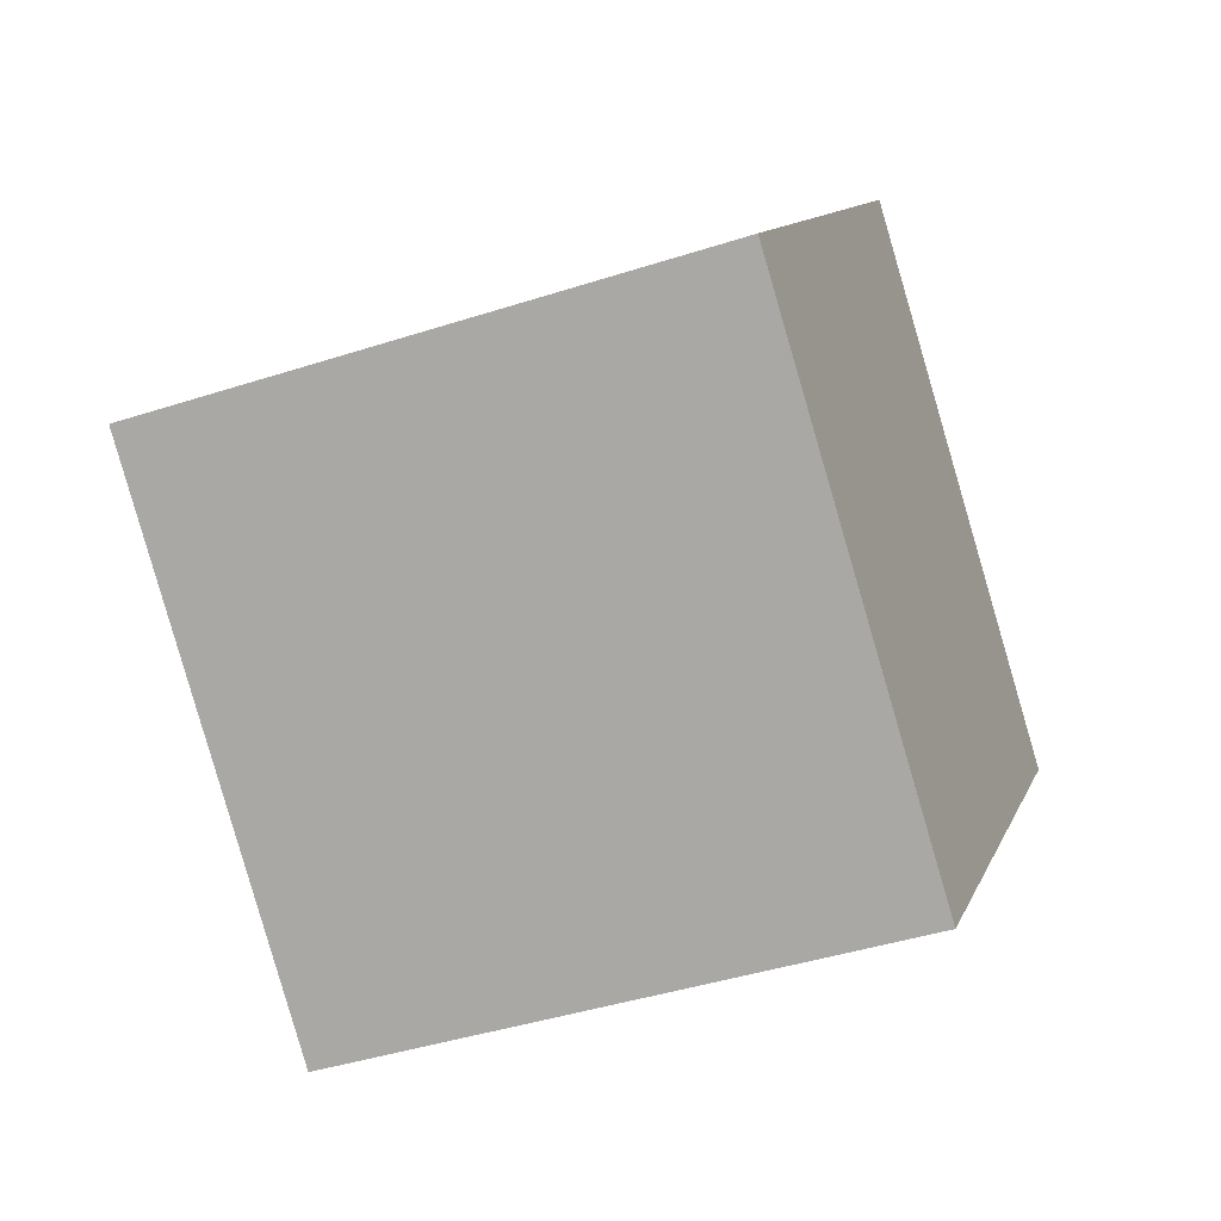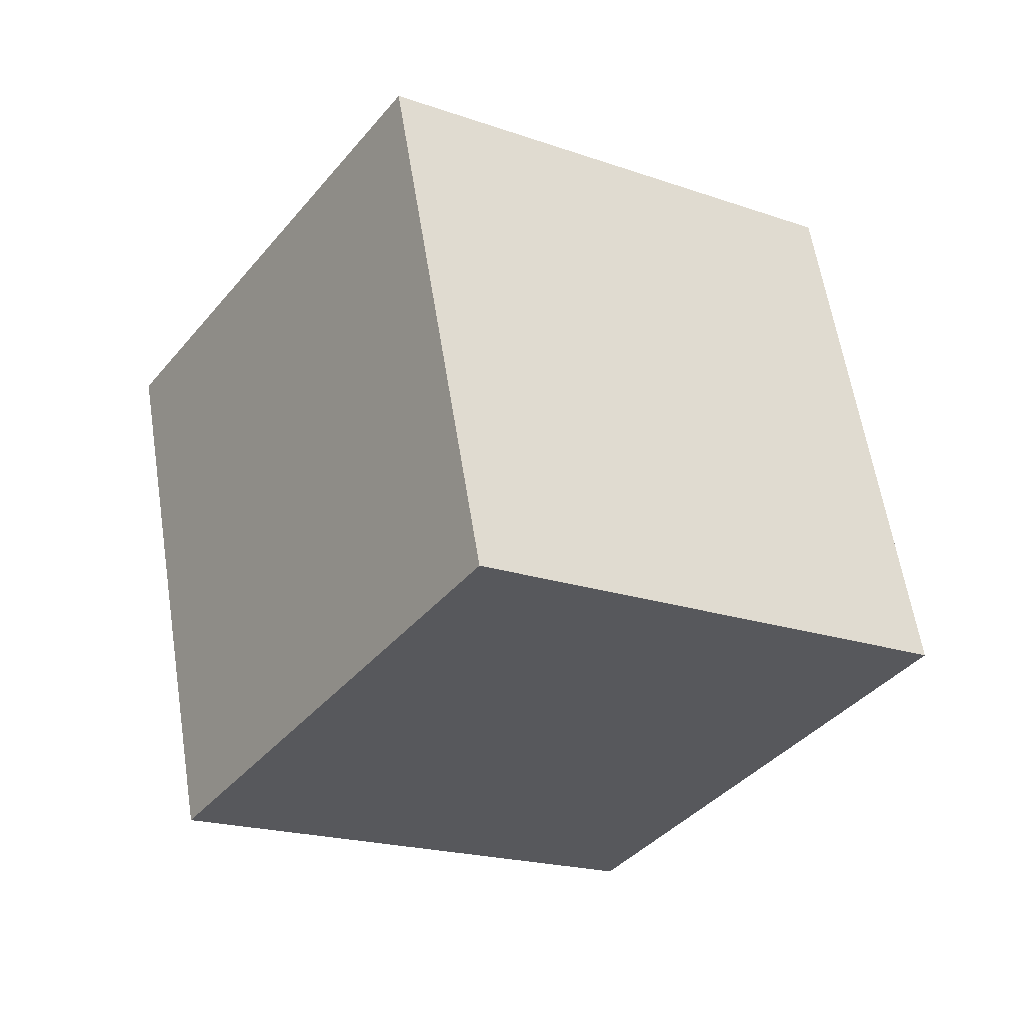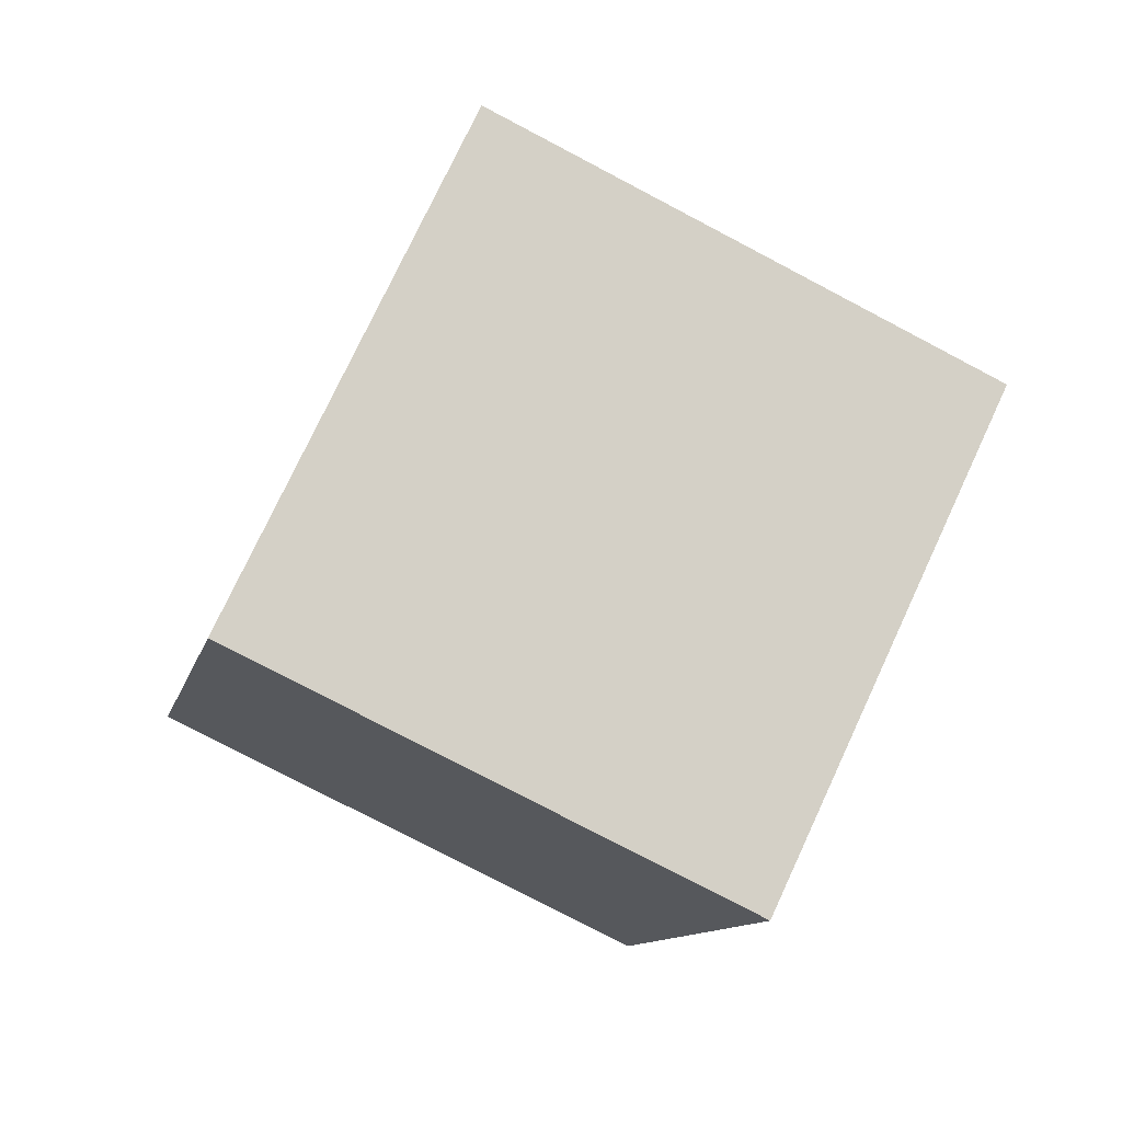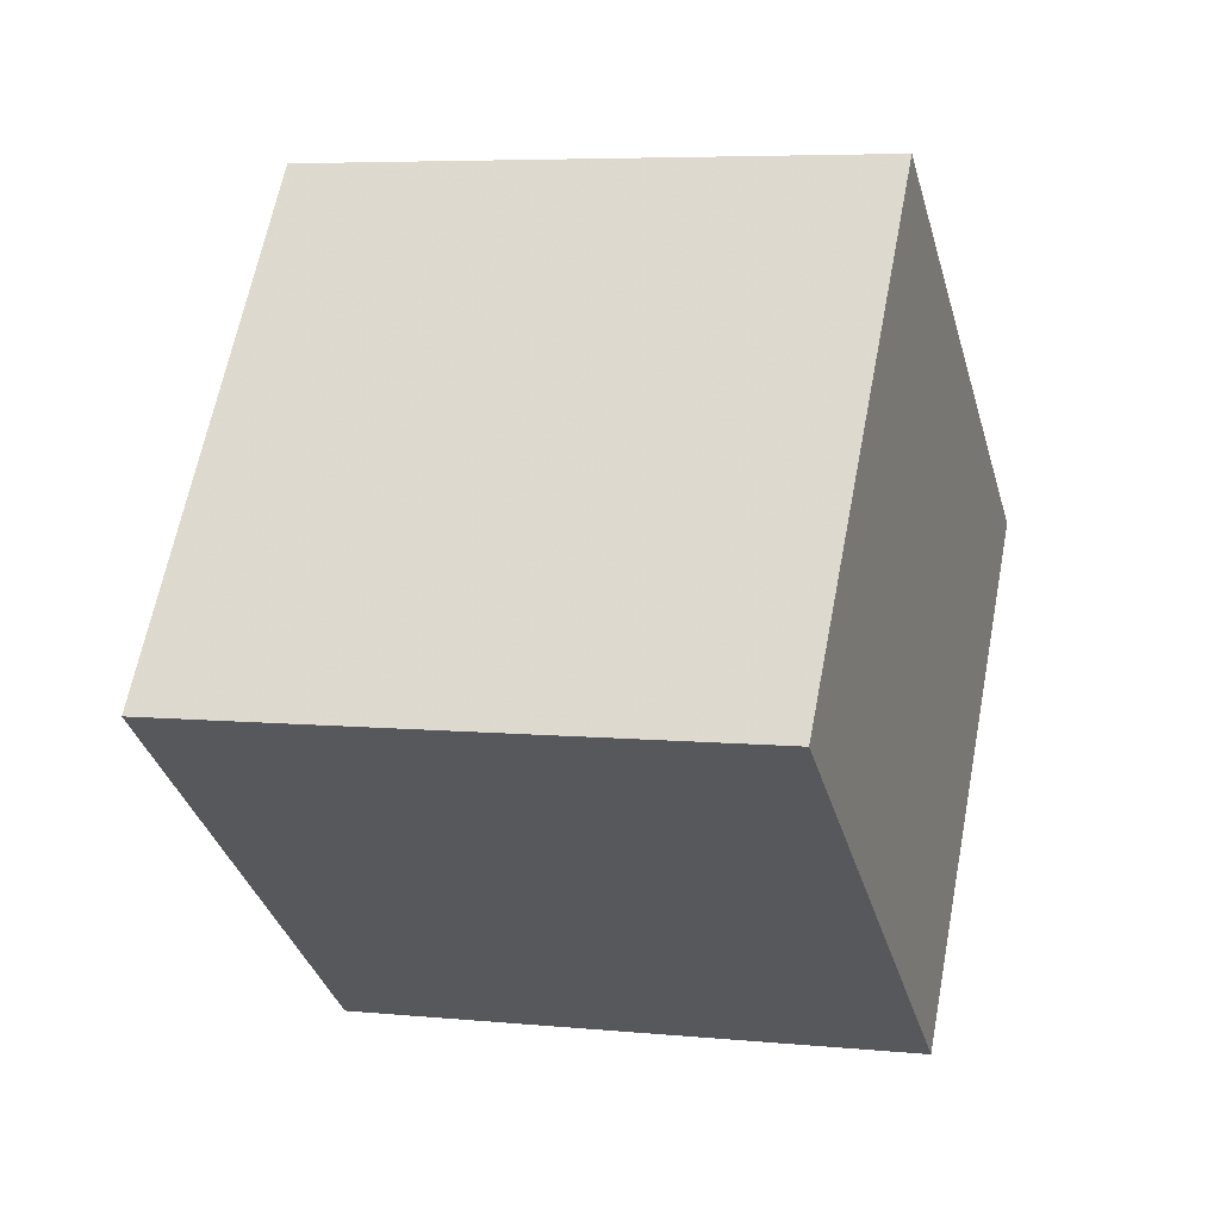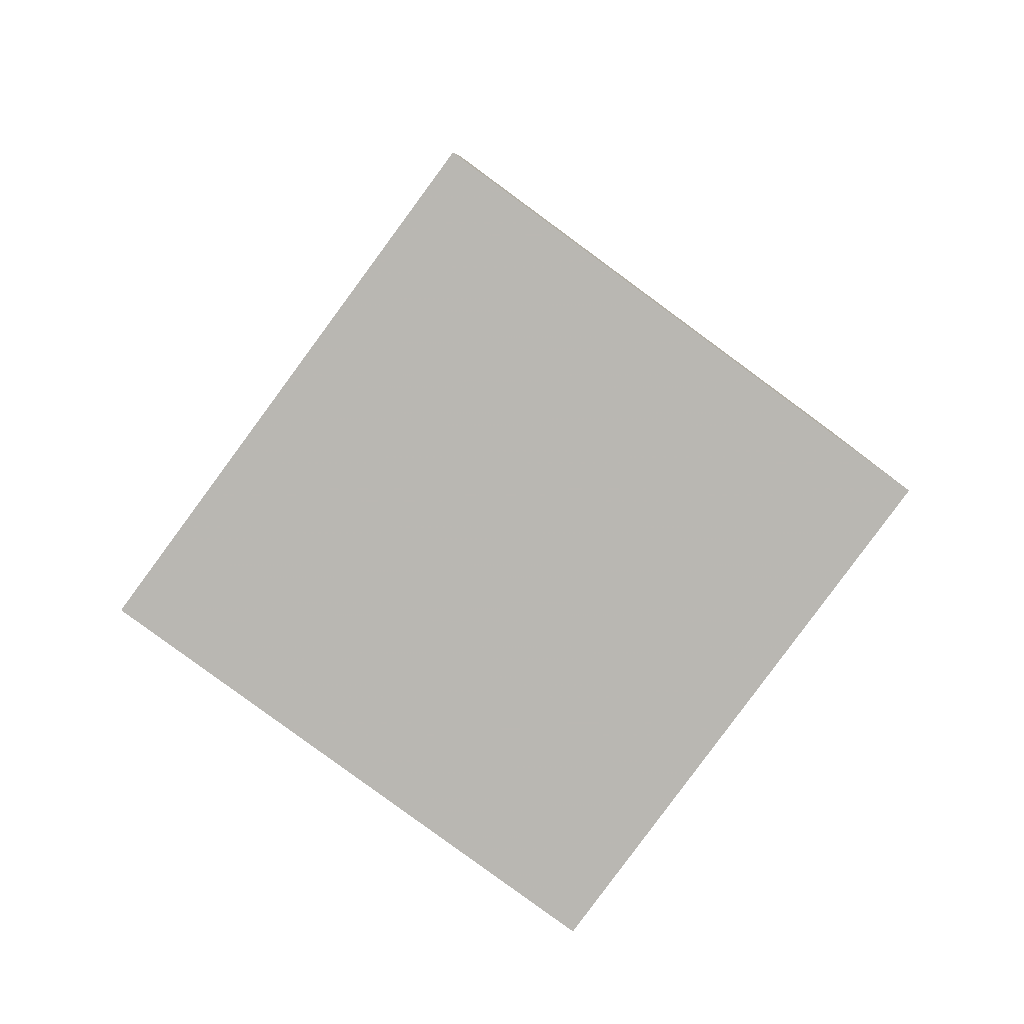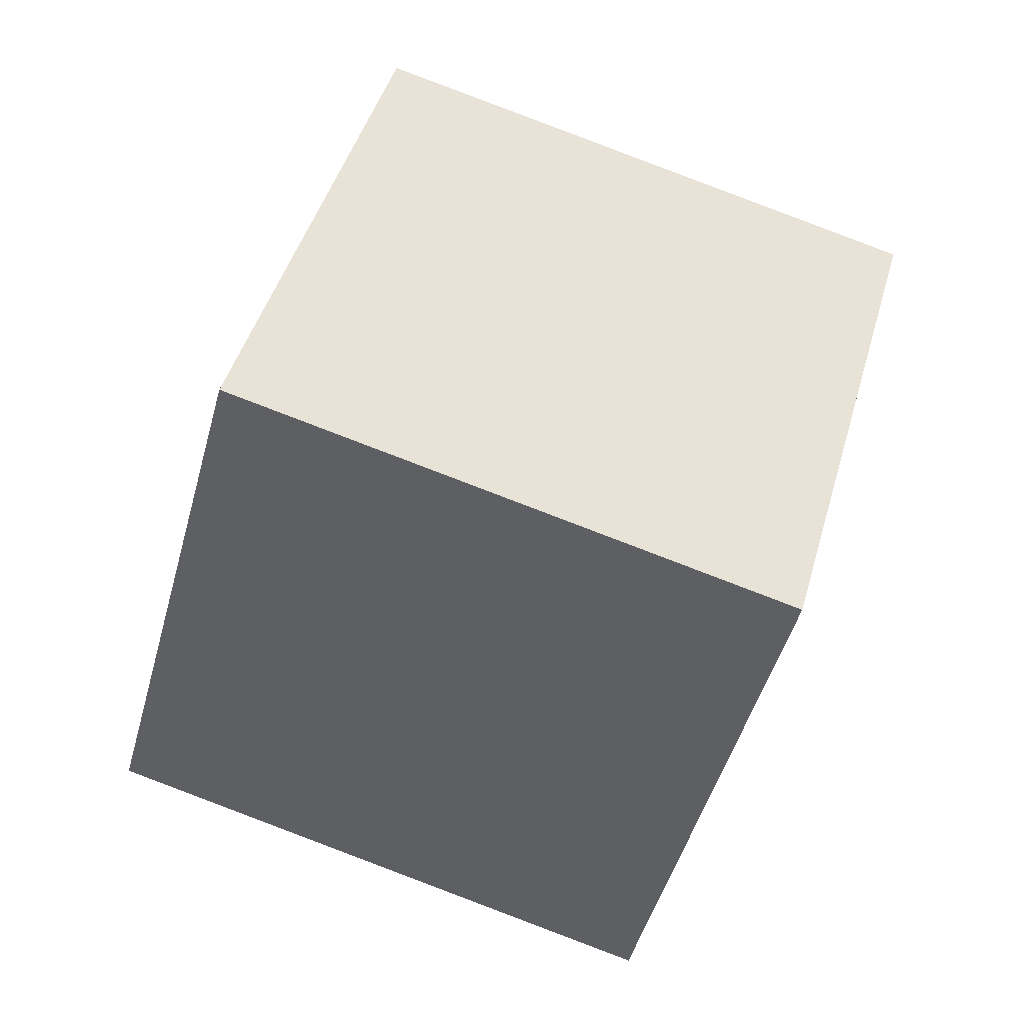
<metadata>
{"format":"obj","ext":"obj","renderer":"f3d","projection":"perspective","resolution":1024,"background":"white","views":[{"elev":-79.1,"azim":-109.1,"up":"+Y"},{"elev":73.2,"azim":175.0,"up":"+Z"},{"elev":-46.6,"azim":-110.2,"up":"+Z"},{"elev":55.3,"azim":65.2,"up":"+Y"},{"elev":21.6,"azim":-176.3,"up":"+Z"},{"elev":46.4,"azim":-110.7,"up":"+Y"}]}
</metadata>
<code>
v 2.656 -1.859 -12.67
v -3.131 -4.198 -4.856
v 1.951 7.829 -10.29
v -3.836 5.49 -2.478
v 10.78 -2.683 -6.897
v 4.994 -5.022 0.9158
v 10.08 7.004 -4.52
v 4.288 4.665 3.293
f 2 4 1
f 5 2 1
f 1 4 3
f 3 5 1
f 2 8 4
f 6 2 5
f 6 8 2
f 4 8 3
f 7 5 3
f 3 8 7
f 7 6 5
f 8 6 7

</code>
